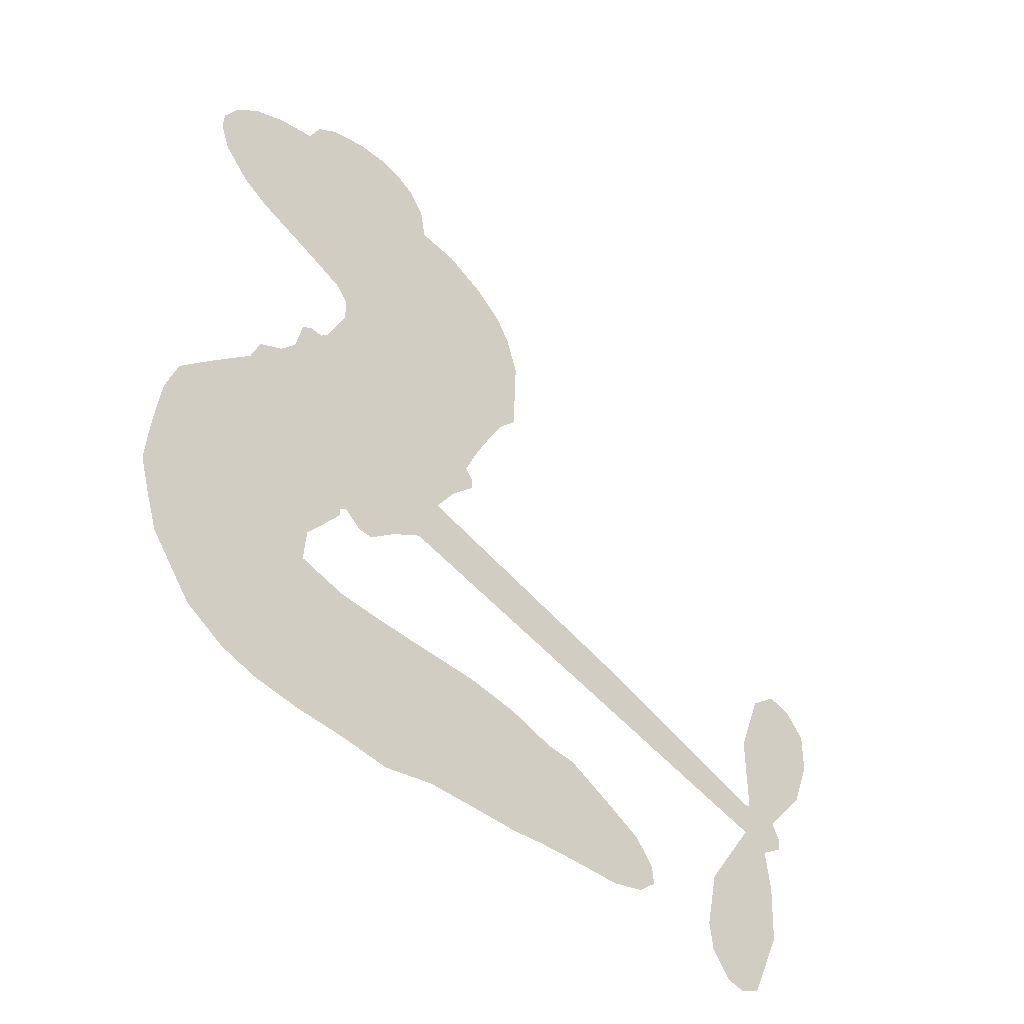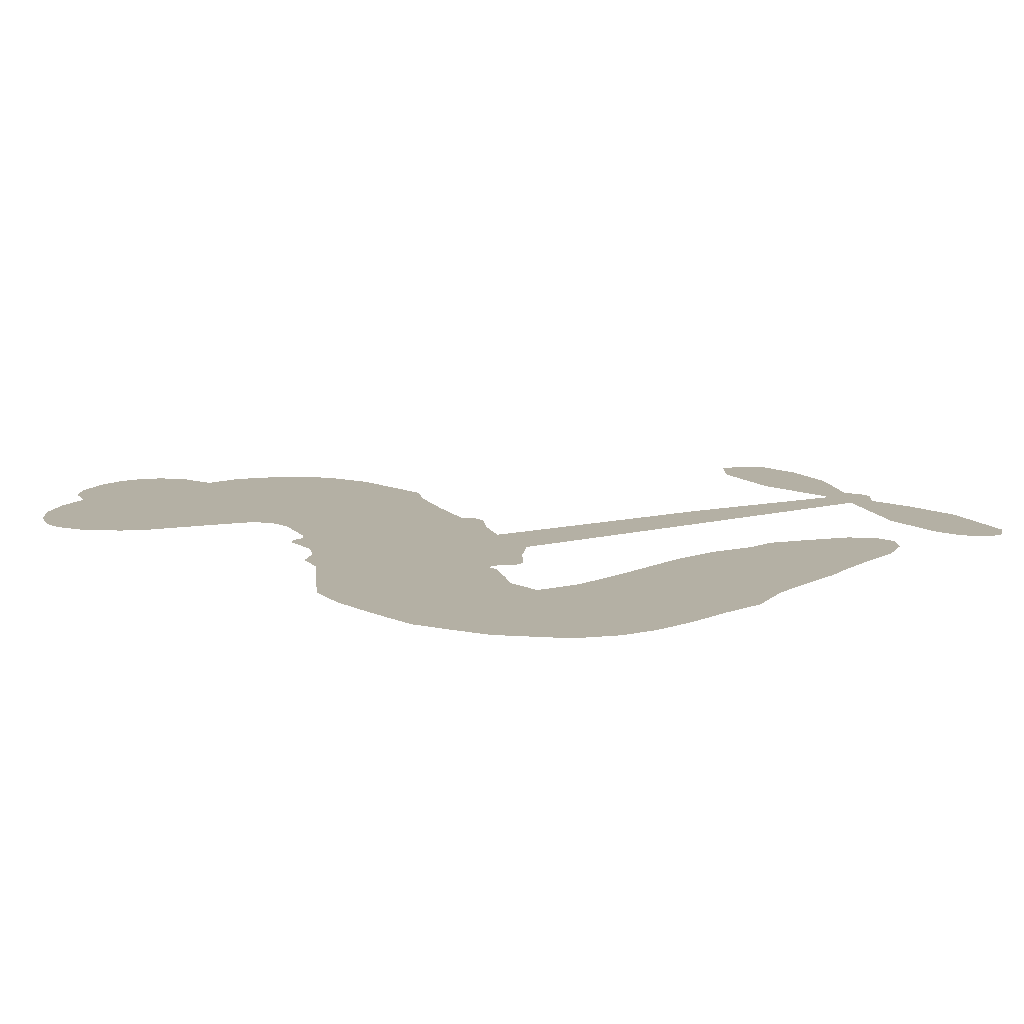
<metadata>
{"format":"obj","ext":"obj","renderer":"f3d","projection":"perspective","resolution":1024,"background":"white","views":[{"elev":-52.0,"azim":-42.8,"up":"+Y"},{"elev":11.5,"azim":-45.2,"up":"+Z"}]}
</metadata>
<code>
v 245.4 71.15 0
v 249.8 73.81 0
v 254.7 75.31 0
v 256.2 79.24 0
v 259 81.8 0
v 264.1 83.78 0
v 268.1 84.05 0
v 271.5 83.14 0
v 273.9 81.44 0
v 276.2 77.84 0
v 277 72.78 0
v 282.5 72.11 0
v 288.1 68.92 0
v 291.9 65.26 0
v 293.9 61.43 0
v 295.4 55.56 0
v 295.1 42.53 0
v 292.6 39.02 0
v 286.4 23.67 0
v 287.5 22.13 0
v 287.4 20.38 0
v 281.6 11.47 0
v 314.8 2.397 0
v 337 -5.074 0
v 337.9 -4.744 0
v 338.1 7.48 0
v 341.6 18.33 0
v 345.4 22.12 0
v 348.6 21.29 0
v 351.1 18.02 0
v 350.8 11.46 0
v 348.1 3.419 0
v 342.3 -5.09 0
v 343.2 -7.322 0
v 342.9 -9.392 0
v 339.9 -11.93 0
v 340.4 -18.12 0
v 339.9 -26.95 0
v 335.6 -37.94 0
v 332.9 -39.66 0
v 330.4 -39.22 0
v 328.1 -35.85 0
v 327.7 -31.71 0
v 329.5 -22.82 0
v 336.5 -10.42 0
v 278.8 2.811 0
v 271.3 -3.85 0
v 269.4 -3.926 0
v 267.1 -1.948 0
v 266.1 -2.666 0
v 266.2 -3.955 0
v 261.7 -11.13 0
v 261.5 -16.07 0
v 267.6 -17.68 0
v 288.1 -17.08 0
v 294.8 -17.73 0
v 300.8 -19.5 0
v 304.8 -19.56 0
v 315.6 -25.3 0
v 318 -28.62 0
v 318.2 -31.34 0
v 315.8 -33.92 0
v 311.3 -35.64 0
v 295.1 -37.83 0
v 282.3 -38.99 0
v 275.6 -41.06 0
v 269.2 -40.68 0
v 256.9 -40.25 0
v 252.1 -38.87 0
v 247.1 -35.73 0
v 241.5 -27.89 0
v 238.3 -17.62 0
v 239.2 -2.66 0
v 240.7 2.813 0
v 250.3 14.46 0
v 251.5 18.33 0
v 254.7 20.47 0
v 256.7 23.31 0
v 257.6 28.4 0
v 258.9 29.42 0
v 260.6 29.43 0
v 261.6 30.7 0
v 264.1 37.31 0
v 264.1 40.86 0
v 262.4 43.38 0
v 248.9 49.58 0
v 245.3 52.08 0
v 241.7 56.43 0
v 240.3 60.57 0
v 240.4 63.68 0
v 242.3 67.7 0
v 307.6 -3.846 0
v 338 -6.512 0
v 262.7 28.45 0
v 265.3 -0.6133 0
v 264 -7.576 0
v 259.4 27.39 0
v 284.2 21.49 0
v 274.8 -0.2261 0
v 322.1 -7.145 0
v 340 -5.472 0
v 329.3 -8.787 0
v 332.9 -9.606 0
v 257.2 25.91 0
v 267.7 0.7432 0
v 338 1.368 0
v 340.2 -8.339 0
v 340.1 -1.724 0
v 314.4 -30.22 0
v 332.3 -35.79 0
v 265.9 32.33 0
v 263.8 -3.327 0
v 259.3 24.39 0
v 245.9 61.92 0
v 269.7 77.98 0
v 266.9 45.42 0
v 284.3 16.33 0
v 270.3 -1.072 0
v 325.9 -1.346 0
v 331.4 -3.212 0
v 263.9 4.387 0
v 280.8 26.16 0
v 259.1 19.41 0
v 269.2 39.57 0
v 271.6 3.214 0
v 335.1 -7.503 0
v 259.5 0.5406 0
v 332 -6.444 0
v 328.7 -5.375 0
v 255.3 15.32 0
v 302.6 -26.5 0
v 333 -16.62 0
v 346 17.72 0
v 345.2 -0.8353 0
v 337.7 -32.45 0
v 262.1 75.63 0
v 325.7 -7.967 0
v 302.7 -22.72 0
v 336.7 -14.62 0
v 296 -24.7 0
v 310.3 -22.33 0
v 306.6 -24.73 0
v 285.9 59.69 0
v 256.6 -32.38 0
v 247 66.61 0
v 251.1 56.64 0
v 266.3 80.33 0
v 269.8 24.61 0
v 256.8 -6.239 0
v 339.8 12.9 0
v 342.1 1.913 0
v 258.4 76.12 0
v 258 69.12 0
v 259.8 72.51 0
v 264.8 67.43 0
v 264 71.74 0
v 303.1 -36.49 0
v 310.8 -27.1 0
v 289.7 61.66 0
v 287.2 45.06 0
v 255.4 -36.32 0
v 248.9 53.46 0
v 255.6 46.6 0
v 246.7 57.42 0
v 266.8 27.75 0
v 260.1 -7.915 0
v 255.4 -12.42 0
v 261.6 69.05 0
v 259.6 62.54 0
v 270.6 70.78 0
v 266.3 75.35 0
v 285.8 64.56 0
v 290 56.34 0
v 290.8 42.78 0
v 263 -40.76 0
v 251.2 -32.66 0
v 263.9 23.5 0
v 273.9 31.94 0
v 267.1 70.11 0
v 269.8 65.19 0
v 295.2 49.02 0
v 267.6 35.93 0
v 259.1 -35.27 0
v 263.4 -29.78 0
v 269.7 30.98 0
v 291.2 47.03 0
v 289.2 31.32 0
v 271.2 35.53 0
v 291.2 51.75 0
v 277.6 41.58 0
v 284.7 37.88 0
v 273.6 39.43 0
v 288.4 39.56 0
v 277.9 36.1 0
v 273.1 45.75 0
v 290.8 35.14 0
v 271.7 42.34 0
v 286.7 34.54 0
v 282 34.29 0
v 284.7 30.93 0
v 280.1 30.39 0
v 287.7 27.48 0
v 276 27.58 0
v 284 27.69 0
v 267 41.92 0
v 262.7 1.416 0
v 260.3 4.095 0
v 261.6 10.69 0
v 253.6 3.331 0
v 348.7 14.83 0
v 344.4 13.46 0
v 342.6 9.011 0
v 252.1 62.89 0
v 249.3 60.17 0
v 275.5 17.57 0
v 253.5 70.69 0
v 262.1 50.65 0
v 258.7 -14.01 0
v 254.3 -20.11 0
v 257.9 -18.25 0
v 255 -16.3 0
v 249.1 -14.3 0
v 251.4 -17.42 0
v 258.9 -24.95 0
v 245.4 -20.97 0
v 257.3 -21.81 0
v 253.5 -26.05 0
v 262.1 -20.9 0
v 248 -18.23 0
v 238.6 -10.08 0
v 249.5 -23.16 0
v 273 74.63 0
v 269.6 74.13 0
v 284 68.26 0
v 279.2 68.44 0
v 281.3 64.58 0
v 275.4 63.72 0
v 294.6 58.48 0
v 291.6 59.22 0
v 250.6 -35.79 0
v 246.4 -30.28 0
v 265.3 61.56 0
v 295.3 52.28 0
v 282.8 51.92 0
v 259.6 14.8 0
v 256.7 10.69 0
v 267.1 16.05 0
v 263 17.74 0
v 264 13.77 0
v 266.7 8.88 0
v 246.9 -1.629 0
v 341.3 5.541 0
v 345.2 6.019 0
v 349.5 7.439 0
v 347 10.51 0
v 248.8 63.7 0
v 251.3 67.07 0
v 255.4 65.65 0
v 279.5 15.75 0
v 277 22.67 0
v 256.4 72.34 0
v 263.6 47.04 0
v 267.1 50.76 0
v 259 45.02 0
v 254.3 52.04 0
v 258.6 49.03 0
v 258.6 53.81 0
v 263.5 56.16 0
v 253.6 -29.96 0
v 257.2 -28.48 0
v 249.8 -27.72 0
v 245.9 -25.66 0
v 263.5 -25.12 0
v 277.4 -17.57 0
v 265.6 -21.54 0
v 267.8 -25.08 0
v 272.3 -17.68 0
v 268 -29.57 0
v 265.6 -33.33 0
v 275.3 -25.7 0
v 269.3 -21.1 0
v 261.9 -33.06 0
v 267.4 -37.01 0
v 271.3 -26.65 0
v 273.1 -22.18 0
v 272.6 -37.17 0
v 276.9 -21.74 0
v 273.7 -31.71 0
v 282.4 -25.96 0
v 269.7 -33.08 0
v 282.7 -17.32 0
v 279 -24.76 0
v 277.5 -29.07 0
v 282.1 -21.68 0
v 278.5 -34.64 0
v 287.4 -22.87 0
v 264.5 -16.9 0
v 274.7 68.82 0
v 266.6 64.65 0
v 263.2 64.33 0
v 268.6 61.89 0
v 272.1 62.5 0
v 267.2 57.9 0
v 275.7 57.11 0
v 270.8 58.86 0
v 270 54.34 0
v 271.5 49.98 0
v 270 46.79 0
v 277.2 50.14 0
v 273.8 53.47 0
v 287.1 53.1 0
v 284.1 55.89 0
v 285.8 49.01 0
v 280.8 59.57 0
v 279.6 54.96 0
v 281.1 47.27 0
v 259.1 7.716 0
v 255.3 6.964 0
v 245.4 8.654 0
v 252.1 10.21 0
v 247.8 11.58 0
v 248.9 8.147 0
v 246.1 3.512 0
v 263.4 7.777 0
v 267.8 5.041 0
v 271.5 7.902 0
v 243 -0.6813 0
v 244.5 -14.78 0
v 249 70.1 0
v 281.6 18.85 0
v 273.6 24.38 0
v 272.2 28 0
v 271.5 19.9 0
v 280.7 22.79 0
v 252.3 48.11 0
v 264.6 52.92 0
v 262.1 59.67 0
v 257.8 58.36 0
v 255.8 61.74 0
v 276.4 -37.58 0
v 281.8 -30.97 0
v 273 65.9 0
v 278.6 62.2 0
v 277.1 46.21 0
v 249.7 1.811 0
v 252.2 -3.184 0
v 243 5.743 0
v 274.8 5.108 0
v 278.2 7.789 0
v 269.3 12.07 0
v 274.3 11.96 0
v 278.4 19.68 0
v 267.3 20.74 0
v 254.9 55.86 0
v 282.6 -34.93 0
v 288.8 -38.34 0
v 289 -30.99 0
v 285.6 -38.66 0
v 286.7 -34.74 0
v 291 -34.66 0
v 285.3 -31.44 0
v 287.2 -27.27 0
v 294.6 -30.27 0
v 291.4 -24.87 0
v 293.8 -21.57 0
v 297.5 -21.26 0
v 291.4 -17.38 0
v 293.2 -0.5277 0
v 298.2 6.922 0
v 277.7 12.05 0
v 271.7 15.47 0
v 294.6 -34.05 0
v 299.7 -32.04 0
v 299.1 -37.04 0
v 306.4 -29.88 0
v 290.4 -20.82 0
v 286 1.138 0
v 302.8 -30.18 0
v 307.2 -36.03 0
v 304.8 -33.14 0
v 308.8 -32.69 0
v 289.9 9.194 0
v 281.5 8.14 0
v 285.8 10.33 0
v 332.8 -30.59 0
v 336.3 -28.74 0
v 335.5 -22.76 0
v 328.6 -27.27 0
v 332.8 -26.3 0
v 262.4 79.67 0
v 259.7 -3.384 0
v 256.1 -1.8 0
v 280.7 39.13 0
v 284.1 41.97 0
v 277.4 32.64 0
v 239.8 -22.76 0
v 241.9 -19.2 0
v 285.4 -19.8 0
v 243.4 -6.774 0
v 246.7 -10.12 0
v 251.7 -9.353 0
v 247.3 -5.82 0
v 255 -9.187 0
v 250.5 -6.274 0
v 291.7 -28.41 0
v 298.6 -27.95 0
v 299.6 -24.48 0
v 286.7 5.755 0
v 282.4 1.974 0
v 290.2 2.824 0
v 294 8.057 0
v 300.4 -2.189 0
v 294.5 3.678 0
v 296.8 -1.359 0
v 306.5 4.656 0
v 299.6 2.433 0
v 303.9 0.8297 0
v 302.3 5.788 0
v 304 -3.018 0
v 340.2 -22.54 0
v 336.4 -18.8 0
v 331.3 -19.72 0
v 280.8 43.66 0
v 238.9 -6.355 0
v 242.4 -11.11 0
v 238.4 -13.85 0
v 241.3 -15.5 0
v 283.3 5.243 0
v 320.3 0.5235 0
v 322.2 -3.082 0
v 314.8 -5.498 0
v 318.5 -6.323 0
v 317.5 -2.376 0
v 313.3 -1.567 0
v 310.6 3.526 0
v 308 0.2895 0
v 263.6 -36.32 0
v 260 -38.52 0
f 112 206 391
f 186 160 174
f 75 130 76
f 203 122 201
f 105 121 206
f 45 107 93
f 51 50 112
f 123 78 77
f 89 88 114
f 125 118 99
f 1 91 145
f 162 164 87
f 25 108 106
f 43 42 110
f 80 79 97
f 126 93 24
f 58 138 142
f 179 299 180
f 128 129 102
f 105 125 325
f 52 166 167
f 143 159 172
f 240 176 70
f 142 138 131
f 176 240 161
f 223 231 219
f 59 158 109
f 95 112 50
f 117 21 98
f 113 94 97
f 97 104 113
f 104 78 113
f 349 383 22
f 166 112 391
f 105 95 49
f 74 73 327
f 51 112 96
f 82 94 111
f 107 34 101
f 52 218 53
f 323 345 322
f 203 260 122
f 90 89 114
f 167 221 218
f 145 256 257
f 91 90 114
f 298 232 170
f 98 19 334
f 282 183 437
f 77 76 130
f 4 3 152
f 152 5 4
f 56 365 366
f 45 126 103
f 115 9 8
f 8 7 147
f 45 139 36
f 106 151 252
f 147 7 6
f 381 158 375
f 114 145 91
f 246 208 245
f 136 154 156
f 10 9 115
f 19 122 334
f 205 83 124
f 17 174 18
f 84 205 116
f 165 111 94
f 182 83 111
f 162 146 164
f 239 15 159
f 206 207 127
f 129 137 102
f 236 234 235
f 350 250 326
f 172 159 14
f 180 302 342
f 126 45 93
f 322 318 320
f 239 238 15
f 211 150 212
f 5 152 390
f 136 152 154
f 25 93 101
f 31 30 210
f 107 45 36
f 124 192 197
f 161 183 144
f 119 430 137
f 120 119 129
f 296 364 376
f 359 361 355
f 287 274 285
f 363 373 406
f 276 285 281
f 50 49 95
f 53 218 220
f 275 54 297
f 49 48 118
f 126 128 103
f 274 287 294
f 58 57 138
f 78 123 113
f 407 406 131
f 118 105 49
f 375 158 142
f 68 161 69
f 61 109 62
f 421 139 132
f 109 60 59
f 166 52 96
f 423 394 160
f 60 109 61
f 348 349 351
f 85 84 116
f 141 58 142
f 162 87 86
f 43 110 385
f 134 32 151
f 386 385 135
f 110 42 41
f 110 135 385
f 102 103 128
f 57 366 407
f 40 110 41
f 40 39 110
f 421 387 420
f 119 137 129
f 141 158 59
f 37 36 139
f 105 206 95
f 47 118 48
f 94 81 97
f 95 206 112
f 430 433 432
f 432 100 430
f 413 416 369
f 82 81 94
f 177 165 94
f 98 20 19
f 98 21 20
f 97 79 104
f 63 62 109
f 108 151 106
f 117 330 259
f 210 133 211
f 93 107 101
f 83 82 111
f 259 22 117
f 348 99 46
f 47 99 118
f 24 93 25
f 132 139 45
f 35 34 107
f 126 24 128
f 101 34 33
f 118 125 105
f 130 123 77
f 115 8 147
f 128 24 120
f 108 101 33
f 27 133 28
f 108 33 134
f 255 253 254
f 185 111 165
f 28 133 29
f 133 30 29
f 129 128 120
f 110 39 135
f 159 15 14
f 145 114 256
f 193 160 394
f 101 108 25
f 389 388 385
f 36 35 107
f 168 154 153
f 81 80 97
f 372 373 363
f 151 108 134
f 214 114 164
f 145 257 329
f 163 265 335
f 179 233 171
f 390 6 5
f 147 390 171
f 113 123 177
f 177 123 248
f 209 346 392
f 397 396 225
f 261 154 152
f 27 150 211
f 253 252 151
f 152 136 390
f 3 2 216
f 168 169 300
f 261 152 3
f 168 156 154
f 261 153 154
f 234 236 172
f 179 156 155
f 147 171 115
f 64 374 372
f 375 380 381
f 141 142 158
f 142 131 375
f 172 14 13
f 143 173 239
f 308 205 197
f 196 198 187
f 283 175 67
f 161 144 176
f 264 266 163
f 214 146 213
f 85 262 264
f 262 85 116
f 114 88 164
f 87 164 88
f 177 94 113
f 332 148 331
f 112 166 96
f 166 149 403
f 346 209 345
f 223 219 221
f 169 168 153
f 155 156 168
f 265 162 86
f 162 265 146
f 179 180 170
f 11 10 232
f 136 156 171
f 171 156 179
f 12 234 13
f 172 13 234
f 173 311 189
f 189 311 313
f 16 173 189
f 200 198 199
f 288 280 284
f 183 282 144
f 270 184 224
f 70 176 241
f 245 248 123
f 148 165 177
f 188 194 192
f 188 182 185
f 179 155 299
f 179 170 233
f 299 300 242
f 301 302 180
f 188 192 124
f 17 181 186
f 83 182 124
f 438 161 68
f 437 283 279
f 288 290 286
f 220 226 228
f 332 165 148
f 188 185 178
f 17 186 174
f 189 186 181
f 174 193 18
f 185 182 111
f 202 187 200
f 182 188 124
f 16 189 243
f 311 173 312
f 189 313 186
f 194 190 192
f 18 193 196
f 194 188 178
f 190 195 197
f 160 193 174
f 198 196 193
f 122 204 201
f 393 194 199
f 160 313 316
f 304 314 343
f 190 197 192
f 198 193 191
f 197 195 308
f 199 191 393
f 198 191 199
f 395 194 178
f 198 200 187
f 201 200 199
f 204 19 202
f 395 199 194
f 201 395 203
f 332 178 185
f 204 202 200
f 260 331 333
f 201 204 200
f 19 204 122
f 83 205 84
f 197 205 124
f 207 206 121
f 206 127 391
f 324 317 207
f 130 320 246
f 250 350 249
f 123 130 245
f 127 207 209
f 207 121 324
f 30 133 210
f 133 27 211
f 150 26 212
f 210 211 255
f 252 212 26
f 253 255 212
f 146 354 339
f 258 153 216
f 146 214 164
f 256 214 213
f 353 247 333
f 348 46 349
f 2 1 329
f 216 257 258
f 307 263 308
f 354 267 338
f 52 167 218
f 221 220 218
f 221 167 223
f 269 270 227
f 219 226 220
f 53 220 228
f 167 222 223
f 219 220 221
f 402 400 404
f 328 225 229
f 222 229 223
f 269 227 271
f 226 227 224
f 224 273 228
f 397 72 396
f 71 70 241
f 227 226 219
f 226 224 228
f 223 229 231
f 144 269 176
f 273 224 184
f 297 53 228
f 399 251 327
f 231 229 225
f 400 402 399
f 426 427 425
f 71 241 272
f 219 231 227
f 10 115 232
f 233 115 171
f 170 232 233
f 115 233 232
f 11 235 12
f 234 12 235
f 11 232 298
f 236 143 172
f 235 11 298
f 235 237 343
f 299 301 180
f 237 302 304
f 143 239 159
f 173 16 238
f 173 238 239
f 70 69 240
f 161 240 69
f 176 269 271
f 271 231 272
f 338 268 337
f 262 263 217
f 314 312 143
f 189 181 243
f 316 313 244
f 246 245 130
f 249 248 245
f 319 322 321
f 318 207 317
f 250 249 208
f 215 260 333
f 249 245 208
f 248 247 353
f 250 208 324
f 247 248 249
f 325 250 324
f 325 326 250
f 230 399 424
f 400 222 401
f 106 252 26
f 253 151 32
f 255 254 31
f 212 252 253
f 210 255 31
f 253 32 254
f 212 255 211
f 214 256 114
f 257 256 213
f 257 213 258
f 216 2 329
f 339 258 213
f 169 153 258
f 330 117 98
f 326 351 350
f 331 260 203
f 259 330 352
f 3 216 261
f 153 261 216
f 263 262 116
f 266 264 262
f 310 304 305
f 301 242 303
f 265 266 267
f 266 262 217
f 267 266 217
f 265 163 266
f 268 267 217
f 268 338 267
f 263 336 217
f 268 303 337
f 270 269 144
f 227 231 271
f 270 144 282
f 227 270 224
f 272 231 225
f 176 271 241
f 272 225 396
f 241 271 272
f 184 278 276
f 228 273 275
f 276 284 285
f 285 274 277
f 273 276 275
f 284 276 278
f 184 276 273
f 54 275 281
f 175 283 437
f 276 281 275
f 279 184 282
f 278 184 279
f 437 279 282
f 290 288 284
f 376 398 296
f 277 54 281
f 282 184 270
f 438 183 161
f 66 286 67
f 67 286 283
f 279 290 278
f 284 280 285
f 285 280 287
f 277 281 285
f 340 65 295
f 278 290 284
f 292 287 280
f 294 287 292
f 340 286 66
f 341 293 295
f 292 280 293
f 358 359 355
f 279 283 290
f 286 290 283
f 293 280 288
f 291 294 398
f 294 292 289
f 295 293 288
f 289 292 293
f 294 289 296
f 294 291 274
f 340 288 286
f 293 341 289
f 361 362 341
f 365 376 364
f 342 170 180
f 275 297 228
f 237 235 298
f 300 299 155
f 301 299 242
f 168 300 155
f 337 300 169
f 242 337 303
f 342 302 237
f 305 301 303
f 311 312 244
f 336 303 268
f 307 310 306
f 301 305 302
f 305 303 306
f 303 336 306
f 304 302 305
f 307 306 263
f 305 306 310
f 308 263 116
f 307 195 309
f 308 116 205
f 195 307 308
f 309 344 316
f 309 244 315
f 307 309 310
f 315 310 309
f 312 173 143
f 313 311 244
f 314 143 236
f 315 312 314
f 244 309 316
f 186 313 160
f 343 314 236
f 315 314 304
f 315 304 310
f 244 312 315
f 344 309 195
f 393 394 423
f 208 246 317
f 318 317 246
f 75 320 130
f 207 318 209
f 323 251 345
f 320 318 246
f 320 321 322
f 322 319 323
f 320 75 321
f 318 322 209
f 347 74 323
f 327 323 74
f 317 324 208
f 325 324 121
f 105 325 121
f 326 325 125
f 348 326 125
f 350 247 249
f 230 425 399
f 323 327 251
f 427 397 328
f 73 399 327
f 145 329 1
f 216 329 257
f 334 330 98
f 215 352 260
f 332 331 203
f 331 148 333
f 178 332 203
f 332 185 165
f 353 333 148
f 371 247 350
f 122 260 334
f 334 260 352
f 336 263 306
f 265 86 335
f 268 217 336
f 300 337 242
f 337 169 338
f 169 258 339
f 265 354 146
f 146 339 213
f 169 339 338
f 65 340 66
f 288 340 295
f 65 355 295
f 341 295 355
f 237 298 342
f 170 342 298
f 235 343 236
f 304 343 237
f 195 190 344
f 423 344 190
f 346 345 251
f 322 345 209
f 399 425 400
f 391 392 149
f 99 348 125
f 323 319 347
f 413 410 368
f 259 370 22
f 215 351 370
f 326 348 351
f 371 333 247
f 370 351 349
f 371 215 333
f 259 352 215
f 334 352 330
f 148 177 353
f 248 353 177
f 267 354 265
f 339 354 338
f 360 363 357
f 289 341 362
f 357 359 360
f 358 356 359
f 364 140 365
f 360 359 356
f 355 65 358
f 361 359 357
f 356 64 360
f 364 405 140
f 361 357 362
f 355 361 341
f 357 363 405
f 289 362 296
f 360 64 372
f 374 157 373
f 296 362 364
f 362 357 405
f 366 365 140
f 398 376 55
f 366 140 407
f 56 366 57
f 417 415 418
f 365 56 367
f 428 384 383
f 22 370 349
f 215 370 259
f 350 351 371
f 215 371 351
f 373 157 380
f 363 360 372
f 378 375 131
f 373 378 406
f 372 374 373
f 381 380 379
f 365 367 376
f 55 376 367
f 377 410 408
f 46 383 349
f 406 378 131
f 373 380 378
f 63 381 379
f 380 375 378
f 157 379 380
f 63 109 381
f 158 381 109
f 408 382 384
f 22 383 384
f 386 135 38
f 377 408 428
f 428 46 409
f 385 386 389
f 387 386 38
f 389 44 388
f 421 420 37
f 422 44 387
f 386 387 389
f 43 385 388
f 44 389 387
f 171 390 136
f 6 390 147
f 392 391 127
f 166 391 149
f 209 392 127
f 149 392 346
f 394 393 191
f 190 194 393
f 193 394 191
f 423 160 316
f 203 395 178
f 199 395 201
f 272 396 71
f 222 328 229
f 328 397 225
f 291 398 55
f 294 296 398
f 400 328 222
f 401 222 167
f 399 402 251
f 167 403 401
f 404 149 346
f 404 400 401
f 346 251 402
f 166 403 167
f 404 403 149
f 404 401 403
f 346 402 404
f 140 405 363
f 362 405 364
f 407 131 138
f 363 406 140
f 407 138 57
f 140 406 407
f 410 377 368
f 413 411 410
f 428 408 384
f 382 408 410
f 413 414 416
f 382 410 411
f 369 411 413
f 416 414 412
f 436 434 435
f 413 368 414
f 417 416 412
f 92 436 419
f 418 369 416
f 417 419 436
f 139 421 37
f 417 418 416
f 417 412 419
f 387 38 420
f 422 421 132
f 344 423 316
f 421 422 387
f 393 423 190
f 72 397 427
f 399 73 424
f 400 425 328
f 425 427 328
f 425 230 426
f 72 427 426
f 46 428 383
f 377 428 409
f 119 429 430
f 137 430 100
f 432 433 431
f 429 23 433
f 434 431 433
f 433 430 429
f 434 433 23
f 415 417 436
f 92 431 434
f 434 436 92
f 434 23 435
f 415 436 435
f 437 183 438
f 68 175 438
f 437 438 175

</code>
